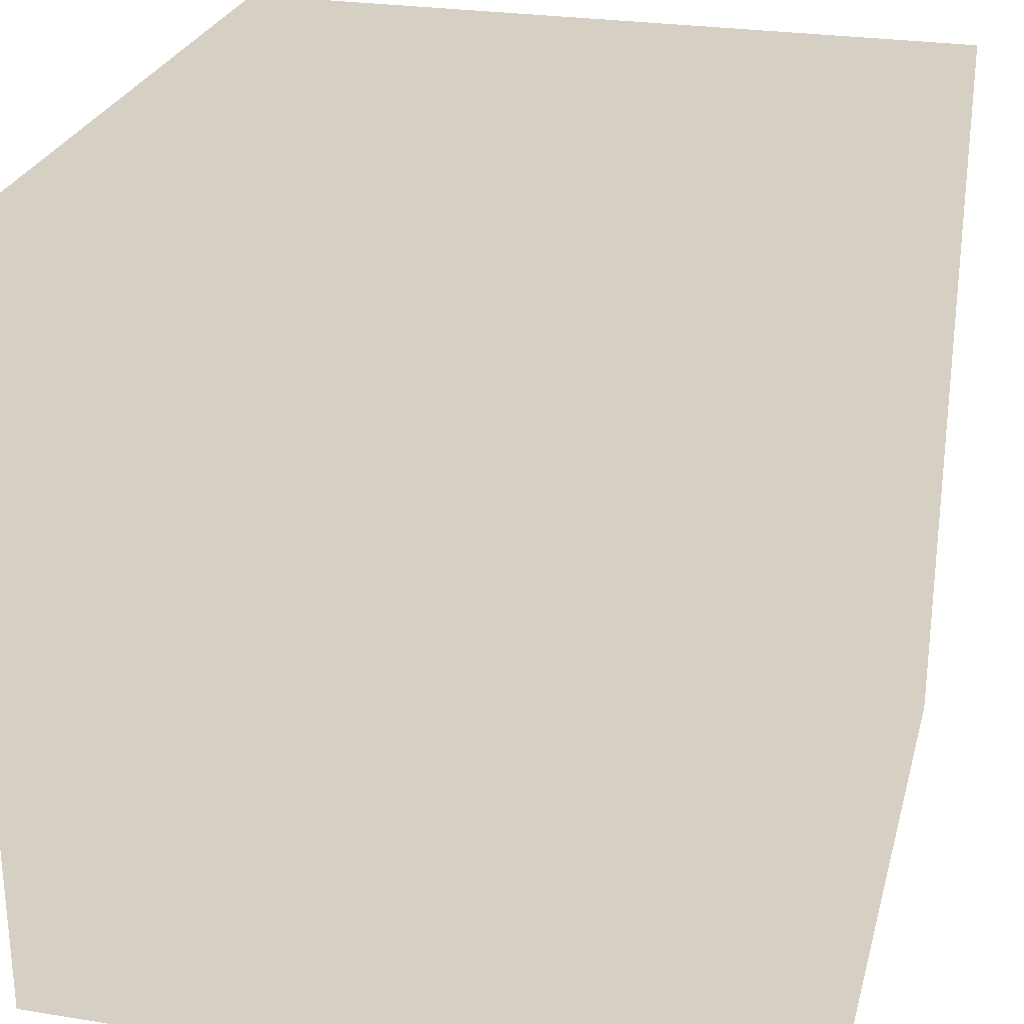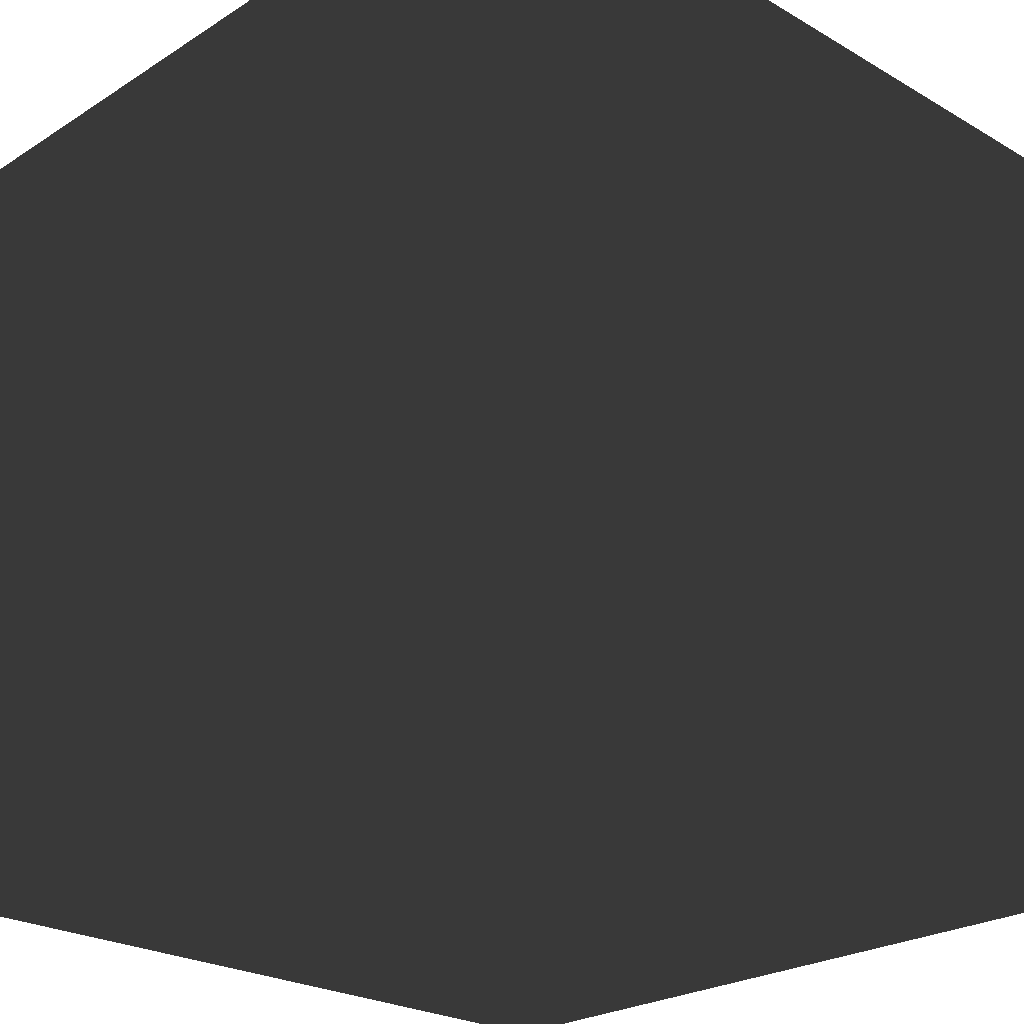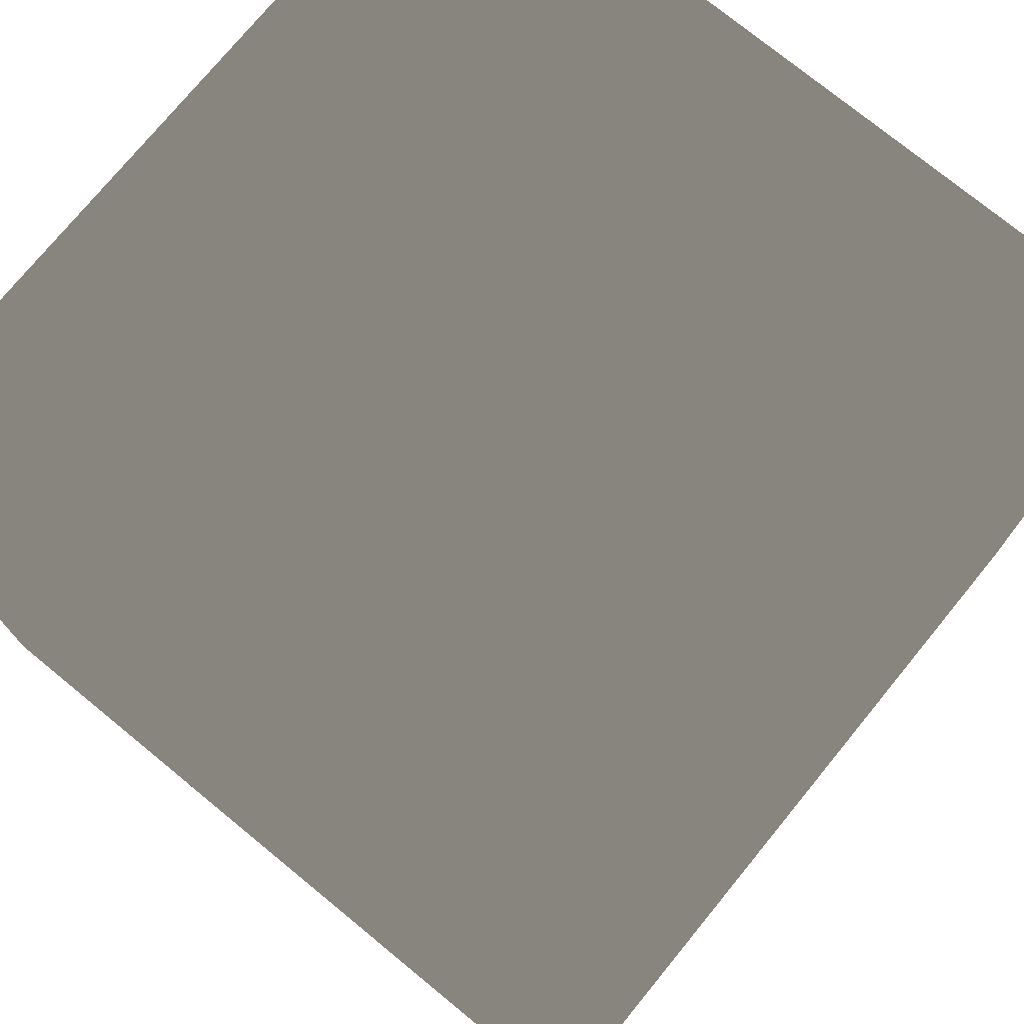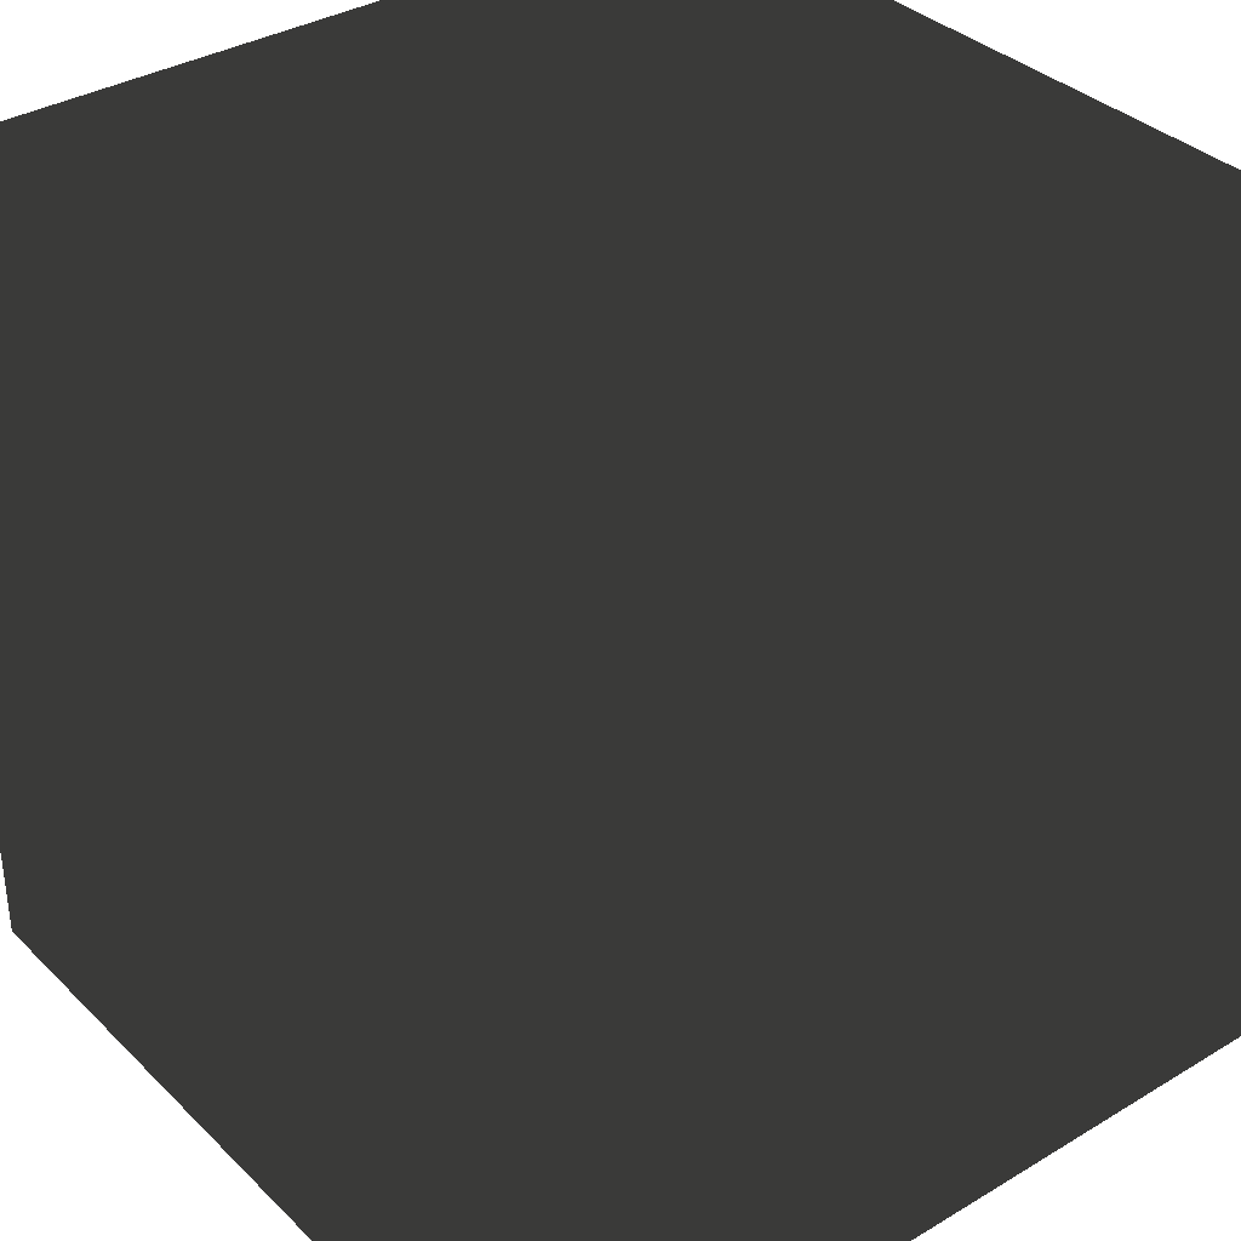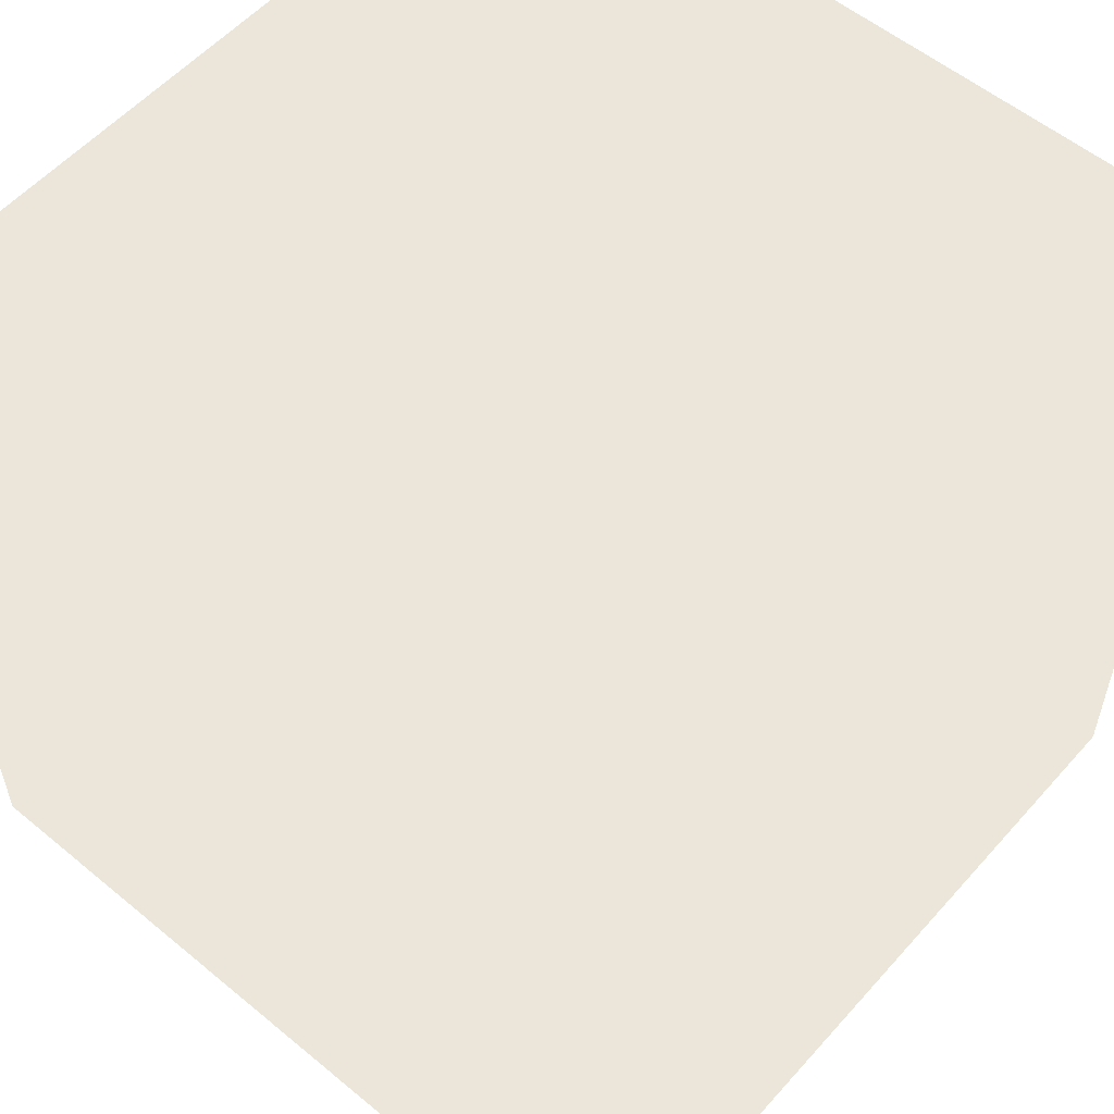
<metadata>
{"format":"obj","ext":"obj","renderer":"f3d","projection":"perspective","resolution":1024,"background":"white","views":[{"elev":26.3,"azim":104.2,"up":"+Z"},{"elev":-24.3,"azim":136.2,"up":"+Y"},{"elev":75.3,"azim":-140.7,"up":"+Y"},{"elev":35.4,"azim":-128.4,"up":"+Y"},{"elev":55.9,"azim":-49.1,"up":"+Z"}]}
</metadata>
<code>
v 0 0 0
v 0 0 100
v 0 -100 0
v 0 -100 100
v 100.5 0 0
v 100.5 -100 0
v 100.5 0 100
v 100.5 -100 100
v 0 0 16.67
v 0 0 33.34
v 0 0 50.01
v 0 0 66.68
v 0 0 83.35
v 0 -83.33 0
v 0 -66.67 0
v 0 -50 0
v 0 -33.33 0
v 0 -16.67 0
v 0 -100 16.67
v 0 -100 33.34
v 0 -100 50.01
v 0 -100 66.68
v 0 -100 83.35
v 0 -83.33 100
v 0 -66.67 100
v 0 -50 100
v 0 -33.33 100
v 0 -16.67 100
v 16.74 0 0
v 33.49 0 0
v 50.23 0 0
v 66.98 0 0
v 83.72 0 0
v 100.5 -83.33 0
v 100.5 -66.67 0
v 100.5 -50 0
v 100.5 -33.33 0
v 100.5 -16.67 0
v 16.74 -100 0
v 33.49 -100 0
v 50.23 -100 0
v 66.98 -100 0
v 83.72 -100 0
v 100.5 0 16.67
v 100.5 0 33.34
v 100.5 0 50.01
v 100.5 0 66.68
v 100.5 0 83.35
v 100.5 -83.33 100
v 100.5 -66.67 100
v 100.5 -50 100
v 100.5 -33.33 100
v 100.5 -16.67 100
v 100.5 -100 16.67
v 100.5 -100 33.34
v 100.5 -100 50.01
v 100.5 -100 66.68
v 100.5 -100 83.35
v 16.74 0 100
v 33.49 0 100
v 50.23 0 100
v 66.98 0 100
v 83.72 0 100
v 16.74 -100 100
v 33.49 -100 100
v 50.23 -100 100
v 66.98 -100 100
v 83.72 -100 100
v 0 -15.08 41.86
v 0 -85.64 58.21
v 0 -59.78 14.94
v 0 -42.25 84.15
v 0 -73.47 84.92
v 0 -24.77 13.88
v 0 -85.88 25.08
v 0 -15.13 73.78
v 0 -85.63 41.66
v 0 -71.15 49.99
v 0 -71.61 66.78
v 0 -56.78 58.36
v 0 -56.43 42.16
v 0 -42.52 50.09
v 0 -42.26 33.34
v 0 -42.57 66.39
v 0 -27.25 58.06
v 0 -69.73 30.81
v 0 -57.5 74.91
v 0 -42.09 16.82
v 0 -86.31 74.5
v 0 -13.69 24.72
v 0 -75.15 13.87
v 0 -25.1 86.27
v 0 -11.49 58.08
v 0 -31.31 42.21
v 0 -30.46 73.73
v 0 -28.2 28.81
v 0 -58.33 88.85
v 0 -55.02 27.9
v 0 -88.08 11.92
v 0 -12.2 87.82
v 0 -87.8 87.82
v 0 -12.2 12.2
v 56.82 -15.93 0
v 58.47 -85.58 0
v 15.96 -42.14 0
v 85.15 -42.79 0
v 25.78 -85.87 0
v 85.32 -73.43 0
v 26.36 -15.09 0
v 41.95 -85.58 0
v 50.23 -71.04 0
v 67.07 -71.51 0
v 58.61 -56.62 0
v 41.87 -56.54 0
v 49.55 -42.46 0
v 33.7 -42.39 0
v 41.51 -26.77 0
v 25.52 -56.87 0
v 66.95 -42.05 0
v 33.69 -71.15 0
v 15.51 -72.83 0
v 75.2 -16.35 0
v 75.38 -57.46 0
v 74.84 -86.27 0
v 13.8 -25.06 0
v 87.41 -25.81 0
v 41.68 -11.56 0
v 66.67 -27.2 0
v 27 -29.7 0
v 89.36 -58.07 0
v 11.31 -58.17 0
v 88.2 -12.25 0
v 12.27 -87.75 0
v 11.95 -11.93 0
v 88.26 -87.81 0
v 54.49 -29.94 0
v 76.94 -32.78 0
v 100.5 -15.08 41.86
v 100.5 -85.64 58.21
v 100.5 -59.78 14.94
v 100.5 -42.25 84.15
v 100.5 -73.47 84.92
v 100.5 -24.77 13.88
v 100.5 -85.88 25.08
v 100.5 -15.13 73.78
v 100.5 -85.63 41.66
v 100.5 -71.15 49.99
v 100.5 -71.61 66.78
v 100.5 -56.78 58.36
v 100.5 -56.43 42.16
v 100.5 -42.52 50.09
v 100.5 -42.26 33.34
v 100.5 -42.57 66.39
v 100.5 -27.25 58.06
v 100.5 -69.73 30.81
v 100.5 -57.5 74.91
v 100.5 -42.09 16.82
v 100.5 -86.31 74.5
v 100.5 -13.69 24.72
v 100.5 -75.15 13.87
v 100.5 -25.1 86.27
v 100.5 -11.49 58.08
v 100.5 -31.31 42.21
v 100.5 -30.46 73.73
v 100.5 -28.2 28.81
v 100.5 -58.33 88.85
v 100.5 -55.02 27.9
v 100.5 -88.08 11.92
v 100.5 -12.2 87.82
v 100.5 -87.8 87.82
v 100.5 -12.2 12.2
v 56.82 -15.93 100
v 58.47 -85.58 100
v 15.96 -42.14 100
v 85.15 -42.79 100
v 25.78 -85.87 100
v 85.32 -73.43 100
v 26.36 -15.09 100
v 41.95 -85.58 100
v 50.23 -71.04 100
v 67.07 -71.51 100
v 58.61 -56.62 100
v 41.87 -56.54 100
v 49.55 -42.46 100
v 33.7 -42.39 100
v 41.51 -26.77 100
v 25.52 -56.87 100
v 66.95 -42.05 100
v 33.69 -71.15 100
v 15.51 -72.83 100
v 75.2 -16.35 100
v 75.38 -57.46 100
v 74.84 -86.27 100
v 13.8 -25.06 100
v 87.41 -25.81 100
v 41.68 -11.56 100
v 66.67 -27.2 100
v 27 -29.7 100
v 89.36 -58.07 100
v 11.31 -58.17 100
v 88.2 -12.25 100
v 12.27 -87.75 100
v 11.95 -11.93 100
v 88.26 -87.81 100
v 54.49 -29.94 100
v 76.94 -32.78 100
v 58.47 -100 14.42
v 56.82 -100 84.08
v 15.96 -100 57.87
v 85.15 -100 57.22
v 25.78 -100 14.13
v 85.31 -100 26.57
v 26.36 -100 84.93
v 41.95 -100 14.42
v 50.23 -100 28.97
v 67.07 -100 28.49
v 58.61 -100 43.39
v 41.87 -100 43.46
v 49.55 -100 57.54
v 33.7 -100 57.62
v 41.51 -100 73.23
v 25.52 -100 43.13
v 66.95 -100 57.96
v 33.69 -100 28.85
v 15.51 -100 27.17
v 75.2 -100 83.67
v 75.38 -100 42.55
v 74.84 -100 13.73
v 13.8 -100 74.96
v 87.41 -100 74.21
v 41.68 -100 88.46
v 66.67 -100 72.81
v 27 -100 70.31
v 89.36 -100 41.94
v 11.3 -100 41.83
v 88.2 -100 87.77
v 12.27 -100 12.25
v 11.95 -100 88.09
v 88.26 -100 12.19
v 54.49 -100 70.06
v 76.94 -100 67.23
v 58.47 0 14.42
v 56.82 0 84.08
v 15.96 0 57.87
v 85.15 0 57.22
v 25.78 0 14.13
v 85.31 0 26.57
v 26.36 0 84.93
v 41.95 0 14.42
v 50.23 0 28.97
v 67.07 0 28.49
v 58.61 0 43.39
v 41.87 0 43.46
v 49.55 0 57.54
v 33.7 0 57.62
v 41.51 0 73.23
v 25.52 0 43.13
v 66.95 0 57.96
v 33.69 0 28.85
v 15.51 0 27.17
v 75.2 0 83.67
v 75.38 0 42.55
v 74.84 0 13.73
v 13.8 0 74.96
v 87.41 0 74.21
v 41.68 0 88.46
v 66.67 0 72.81
v 27 0 70.31
v 89.36 0 41.94
v 11.3 0 41.83
v 88.2 0 87.77
v 12.27 0 12.25
v 11.95 0 88.09
v 88.26 0 12.19
v 54.49 0 70.06
v 76.94 0 67.23
f 71 91 86
f 86 98 71
f 73 87 79
f 76 93 85
f 85 93 69
f 69 94 85
f 85 95 76
f 73 97 87
f 84 87 72
f 90 96 69
f 69 96 94
f 86 91 75
f 88 98 83
f 79 89 73
f 72 95 84
f 83 96 88
f 71 98 88
f 87 97 72
f 77 86 75
f 81 86 78
f 20 77 75
f 78 86 77
f 80 87 84
f 79 87 80
f 70 77 21
f 70 79 78
f 20 75 19
f 12 76 13
f 79 80 78
f 80 81 78
f 70 78 77
f 22 70 21
f 10 69 11
f 82 83 81
f 21 77 20
f 80 82 81
f 80 84 82
f 84 85 82
f 15 71 16
f 27 72 26
f 16 88 17
f 25 73 24
f 17 74 18
f 71 88 16
f 17 88 74
f 88 96 74
f 70 89 79
f 23 89 22
f 9 90 10
f 14 91 15
f 28 92 27
f 92 95 72
f 12 93 76
f 69 93 11
f 85 94 82
f 22 89 70
f 10 90 69
f 15 91 71
f 27 92 72
f 72 97 26
f 25 97 73
f 81 98 86
f 19 99 3
f 13 100 2
f 3 99 14
f 2 100 28
f 4 101 23
f 1 102 9
f 24 101 4
f 18 102 1
f 82 94 83
f 11 93 12
f 74 96 90
f 84 95 85
f 76 95 92
f 26 97 25
f 83 98 81
f 23 101 89
f 9 102 90
f 14 99 91
f 28 100 92
f 75 99 19
f 76 100 13
f 73 101 24
f 74 102 18
f 94 96 83
f 89 101 73
f 90 102 74
f 91 99 75
f 92 100 76
f 108 112 123
f 14 15 121
f 108 123 130
f 117 109 127
f 103 117 127
f 109 117 129
f 117 103 136
f 105 116 118
f 119 106 123
f 14 121 133
f 112 108 124
f 116 105 129
f 110 107 120
f 120 107 121
f 118 120 121
f 40 107 110
f 111 110 120
f 123 106 130
f 116 114 118
f 40 39 107
f 104 111 112
f 29 30 109
f 113 119 123
f 104 41 110
f 103 32 122
f 112 113 123
f 115 114 116
f 104 110 111
f 112 111 113
f 31 32 103
f 42 41 104
f 41 40 110
f 32 33 122
f 113 115 119
f 113 111 114
f 113 114 115
f 114 111 120
f 115 116 117
f 118 114 120
f 16 17 105
f 35 34 108
f 37 36 106
f 106 119 137
f 105 118 131
f 122 126 137
f 128 122 137
f 104 112 124
f 43 42 124
f 105 125 129
f 17 18 125
f 38 37 126
f 109 30 127
f 31 103 127
f 42 104 124
f 105 17 125
f 37 106 126
f 35 108 130
f 106 36 130
f 33 5 132
f 39 3 133
f 1 29 134
f 5 38 132
f 3 14 133
f 18 1 134
f 121 107 133
f 16 105 131
f 119 115 136
f 6 43 135
f 34 6 135
f 103 122 128
f 30 31 127
f 121 15 131
f 128 119 136
f 117 116 129
f 15 16 131
f 36 35 130
f 118 121 131
f 125 109 129
f 43 124 135
f 125 18 134
f 38 126 132
f 103 128 136
f 107 39 133
f 29 109 134
f 122 33 132
f 108 34 135
f 115 117 136
f 124 108 135
f 109 125 134
f 126 122 132
f 126 106 137
f 119 128 137
f 140 155 160
f 155 140 167
f 142 148 156
f 145 154 162
f 154 138 162
f 138 154 163
f 154 145 164
f 142 156 166
f 153 141 156
f 159 138 165
f 138 163 165
f 155 144 160
f 157 152 167
f 148 142 158
f 141 153 164
f 152 157 165
f 140 157 167
f 156 141 166
f 146 144 155
f 150 147 155
f 55 144 146
f 147 146 155
f 149 153 156
f 148 149 156
f 139 56 146
f 139 147 148
f 55 54 144
f 47 48 145
f 148 147 149
f 149 147 150
f 139 146 147
f 57 56 139
f 45 46 138
f 151 150 152
f 56 55 146
f 149 150 151
f 149 151 153
f 153 151 154
f 35 36 140
f 52 51 141
f 36 37 157
f 50 49 142
f 37 38 143
f 140 36 157
f 37 143 157
f 157 143 165
f 139 148 158
f 58 57 158
f 44 45 159
f 34 35 160
f 53 52 161
f 161 141 164
f 47 145 162
f 138 46 162
f 154 151 163
f 57 139 158
f 45 138 159
f 35 140 160
f 52 141 161
f 141 51 166
f 50 142 166
f 150 155 167
f 54 6 168
f 48 7 169
f 6 34 168
f 7 53 169
f 8 58 170
f 5 44 171
f 49 8 170
f 38 5 171
f 151 152 163
f 46 47 162
f 143 159 165
f 153 154 164
f 145 161 164
f 51 50 166
f 152 150 167
f 58 158 170
f 44 159 171
f 34 160 168
f 53 161 169
f 144 54 168
f 145 48 169
f 142 49 170
f 143 38 171
f 163 152 165
f 158 142 170
f 159 143 171
f 160 144 168
f 161 145 169
f 177 192 181
f 24 190 25
f 177 199 192
f 186 196 178
f 172 196 186
f 178 198 186
f 186 205 172
f 174 187 185
f 188 192 175
f 24 202 190
f 181 193 177
f 185 198 174
f 179 189 176
f 189 190 176
f 187 190 189
f 65 179 176
f 180 189 179
f 192 199 175
f 185 187 183
f 65 176 64
f 173 181 180
f 59 178 60
f 182 192 188
f 173 179 66
f 172 191 62
f 181 192 182
f 184 185 183
f 173 180 179
f 181 182 180
f 61 172 62
f 67 173 66
f 66 179 65
f 62 191 63
f 182 188 184
f 182 183 180
f 182 184 183
f 183 189 180
f 184 186 185
f 187 189 183
f 26 174 27
f 50 177 49
f 52 175 51
f 175 206 188
f 174 200 187
f 191 206 195
f 197 206 191
f 173 193 181
f 68 193 67
f 174 198 194
f 27 194 28
f 53 195 52
f 178 196 60
f 61 196 172
f 67 193 173
f 174 194 27
f 52 195 175
f 50 199 177
f 175 199 51
f 63 201 7
f 64 202 4
f 2 203 59
f 7 201 53
f 4 202 24
f 28 203 2
f 190 202 176
f 26 200 174
f 188 205 184
f 8 204 68
f 49 204 8
f 172 197 191
f 60 196 61
f 190 200 25
f 197 205 188
f 186 198 185
f 25 200 26
f 51 199 50
f 187 200 190
f 194 198 178
f 68 204 193
f 194 203 28
f 53 201 195
f 172 205 197
f 176 202 64
f 59 203 178
f 191 201 63
f 177 204 49
f 184 205 186
f 193 204 177
f 178 203 194
f 195 201 191
f 195 206 175
f 188 206 197
f 212 227 216
f 19 225 20
f 212 234 227
f 221 231 213
f 208 231 221
f 213 233 221
f 221 240 208
f 209 222 220
f 223 227 210
f 19 237 225
f 216 228 212
f 220 233 209
f 214 224 211
f 224 225 211
f 222 225 224
f 40 214 211
f 227 234 210
f 215 224 214
f 220 222 218
f 40 211 39
f 207 216 215
f 64 213 65
f 217 227 223
f 207 214 41
f 208 226 67
f 216 227 217
f 219 220 218
f 207 215 214
f 216 217 215
f 66 208 67
f 42 207 41
f 41 214 40
f 67 226 68
f 217 223 219
f 217 218 215
f 217 219 218
f 218 224 215
f 219 221 220
f 222 224 218
f 21 209 22
f 55 212 54
f 57 210 56
f 209 235 222
f 210 241 223
f 226 241 230
f 232 241 226
f 207 228 216
f 43 228 42
f 22 229 23
f 58 230 57
f 209 233 229
f 213 231 65
f 66 231 208
f 42 228 207
f 209 229 22
f 57 230 210
f 55 234 212
f 210 234 56
f 68 236 8
f 39 237 3
f 4 238 64
f 8 236 58
f 3 237 19
f 23 238 4
f 225 237 211
f 21 235 209
f 223 240 219
f 6 239 43
f 54 239 6
f 208 232 226
f 65 231 66
f 225 235 20
f 232 240 223
f 221 233 220
f 20 235 21
f 56 234 55
f 222 235 225
f 229 233 213
f 43 239 228
f 229 238 23
f 58 236 230
f 208 240 232
f 211 237 39
f 64 238 213
f 226 236 68
f 212 239 54
f 219 240 221
f 228 239 212
f 213 238 229
f 230 236 226
f 230 241 210
f 223 241 232
f 247 251 262
f 9 10 260
f 247 262 269
f 256 248 266
f 243 256 266
f 248 256 268
f 256 243 275
f 244 255 257
f 258 245 262
f 9 260 272
f 251 247 263
f 255 244 268
f 249 246 259
f 259 246 260
f 257 259 260
f 30 246 249
f 262 245 269
f 250 249 259
f 255 253 257
f 30 29 246
f 242 250 251
f 59 60 248
f 252 258 262
f 242 31 249
f 243 62 261
f 251 252 262
f 254 253 255
f 242 249 250
f 251 250 252
f 61 62 243
f 32 31 242
f 31 30 249
f 62 63 261
f 252 254 258
f 252 250 253
f 252 253 254
f 253 250 259
f 254 255 256
f 257 253 259
f 11 12 244
f 45 44 247
f 47 46 245
f 244 257 270
f 245 258 276
f 261 265 276
f 267 261 276
f 242 251 263
f 33 32 263
f 12 13 264
f 48 47 265
f 244 264 268
f 248 60 266
f 61 243 266
f 32 242 263
f 244 12 264
f 47 245 265
f 45 247 269
f 245 46 269
f 63 7 271
f 29 1 272
f 2 59 273
f 7 48 271
f 1 9 272
f 13 2 273
f 260 246 272
f 11 244 270
f 258 254 275
f 5 33 274
f 44 5 274
f 243 261 267
f 60 61 266
f 260 10 270
f 267 258 275
f 256 255 268
f 10 11 270
f 46 45 269
f 257 260 270
f 264 248 268
f 33 263 274
f 264 13 273
f 48 265 271
f 243 267 275
f 246 29 272
f 59 248 273
f 261 63 271
f 247 44 274
f 254 256 275
f 263 247 274
f 248 264 273
f 265 261 271
f 265 245 276
f 258 267 276

</code>
